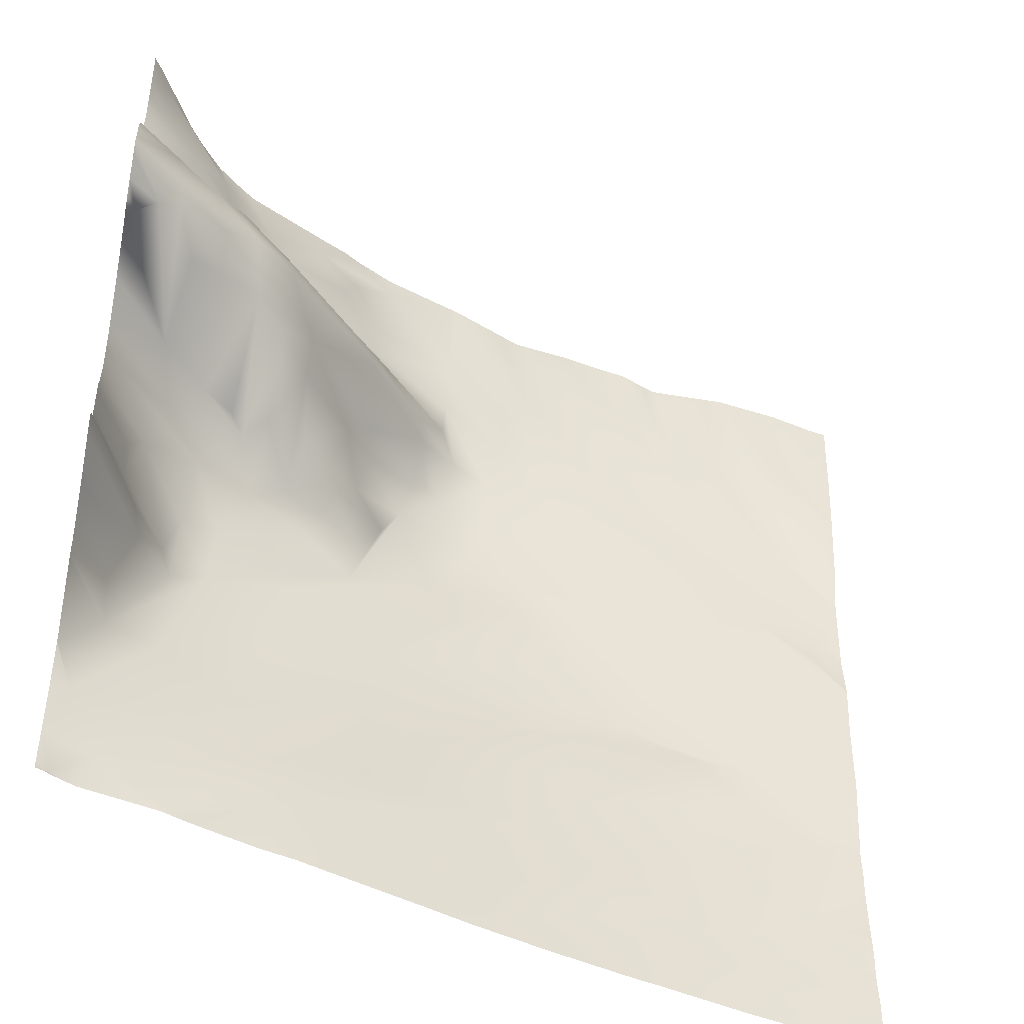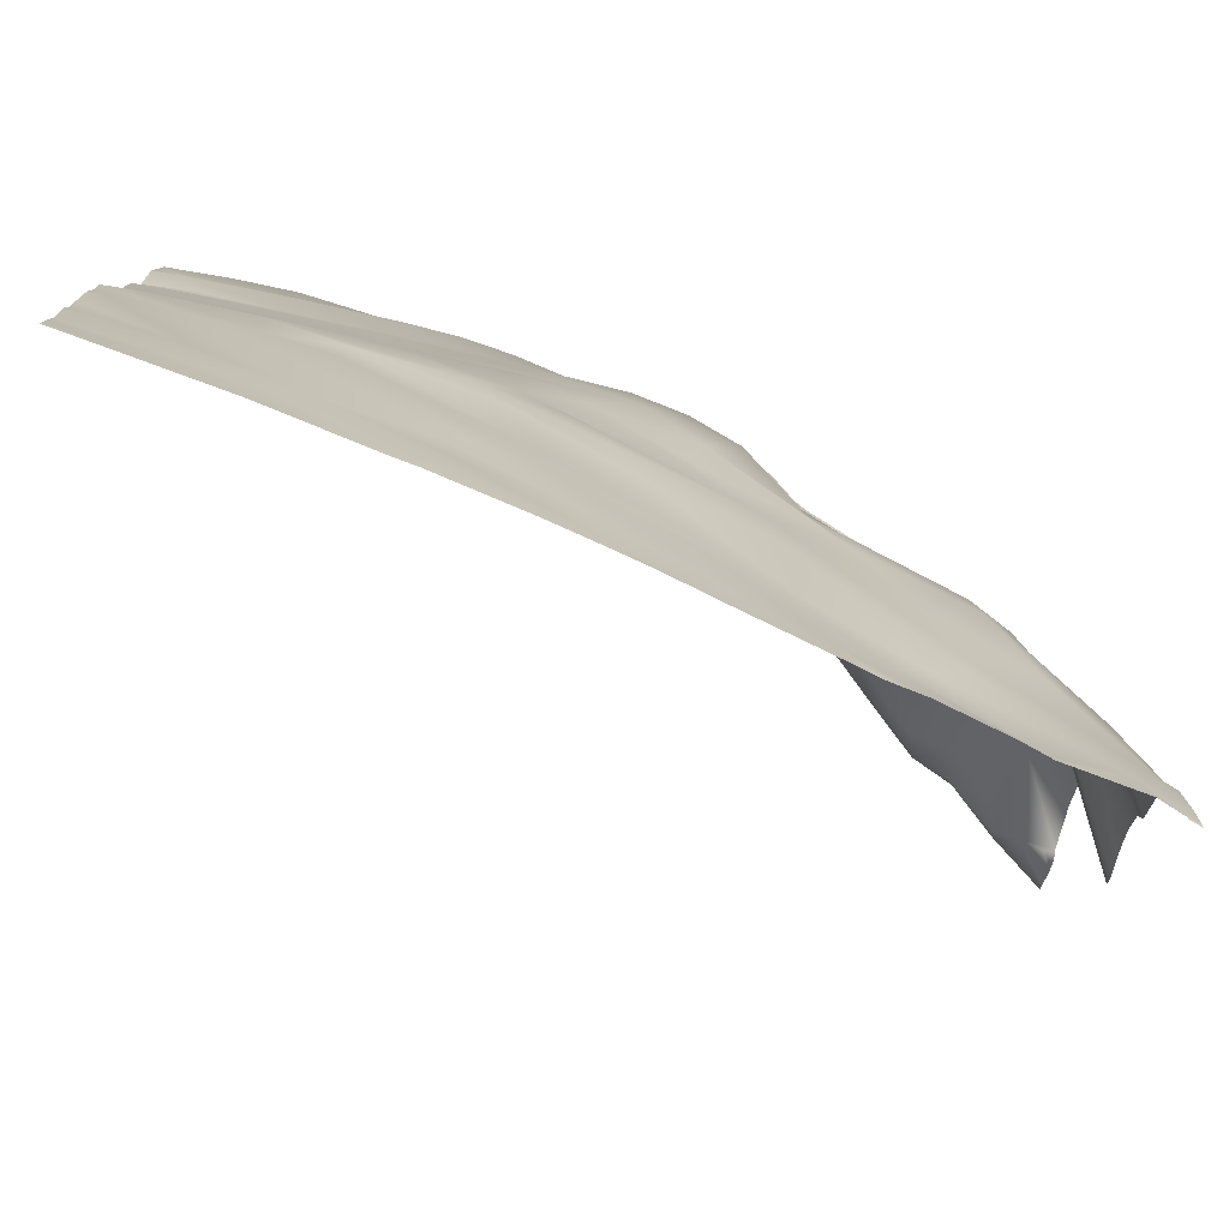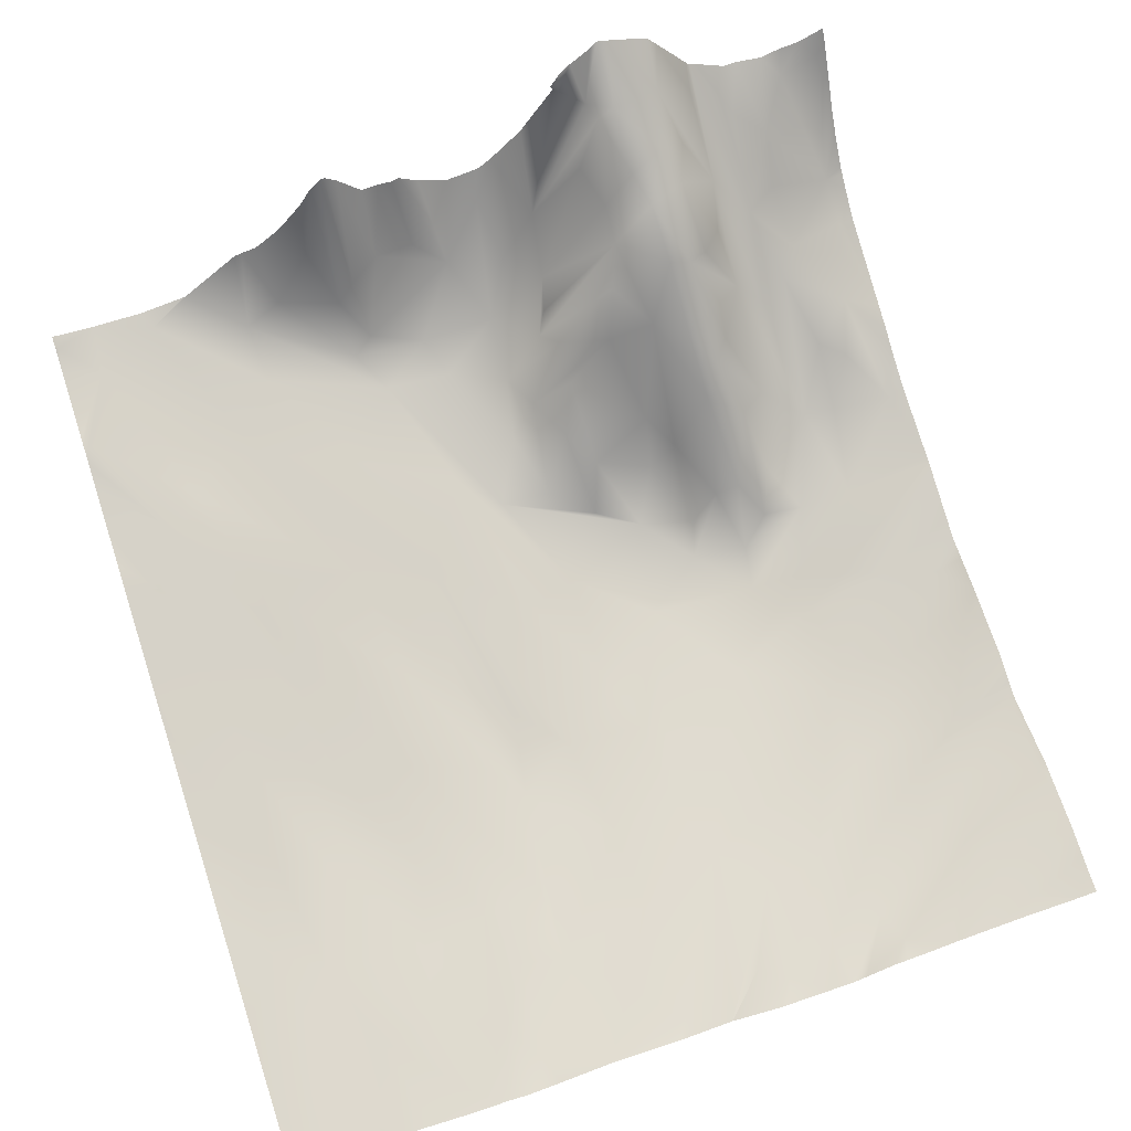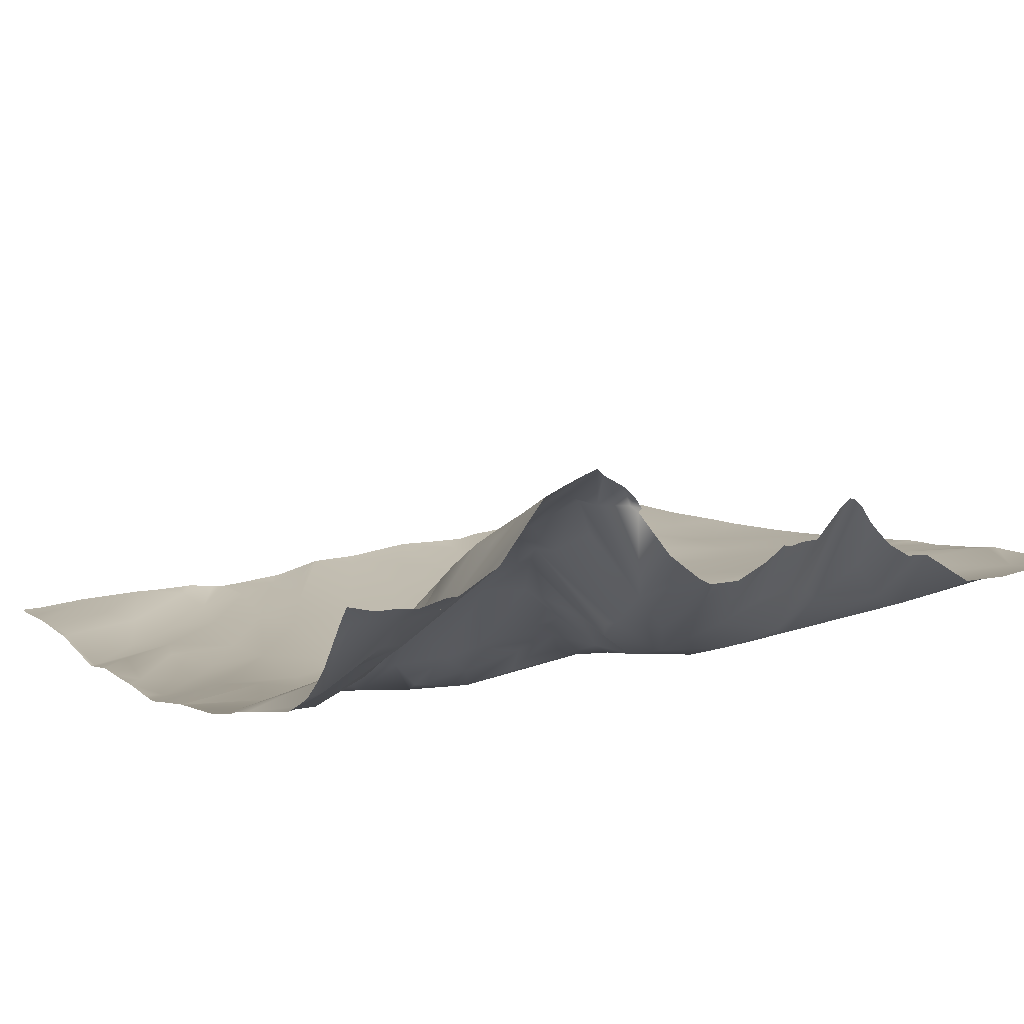
<metadata>
{"format":"obj","ext":"obj","renderer":"f3d","projection":"perspective","resolution":1024,"background":"white","views":[{"elev":-46.7,"azim":169.1,"up":"+Z"},{"elev":-77.4,"azim":-6.1,"up":"+Z"},{"elev":59.7,"azim":-108.5,"up":"+Y"},{"elev":25.4,"azim":58.3,"up":"+Y"}]}
</metadata>
<code>
o lod_0_363_Cube
v -476.5 -46.51 -383.5
v -474.8 -46.45 -388.1
v -469.6 -45.92 -390.1
v -461.7 -43.36 -382.1
v -466.1 -46.27 -393
v -474.1 -48.66 -403.4
v -458.4 -45.51 -389.3
v -452.3 -43.28 -381.9
v -451.4 -42.98 -385.7
v -441.5 -40.65 -383.6
v -455.3 -44.97 -393.2
v -451.1 -44.07 -391.7
v -464.3 -47.88 -397.8
v -470.1 -49.38 -404.6
v -461.7 -47.29 -402.5
v -452.9 -46.35 -401.1
v -447 -44.71 -395.6
v -471.3 -49.72 -411.1
v -441.5 -42.7 -390.3
v -444.4 -43.85 -401.3
v -462.4 -48.6 -409.6
v -435.2 -39.89 -384.1
v -473.7 -50.63 -417.2
v -475.8 -52.87 -474.2
v -453.6 -47.23 -471.8
v -476.3 -52.75 -470.9
v -464.2 -49.88 -469.8
v -474.8 -52.69 -466.2
v -456.8 -48.39 -466.7
v -444 -44.71 -471.6
v -444.5 -44.83 -468.7
v -430.8 -40.18 -474.8
v -434.8 -41.86 -467.6
v -445.4 -45.18 -463.4
v -421.8 -37.08 -471.1
v -443.7 -45.2 -460.9
v -432.3 -41.41 -463.9
v -458 -49 -455.4
v -423.6 -38.32 -462.9
v -438.3 -43.5 -458.7
v -449.5 -47 -453.1
v -411.9 -33.34 -472.9
v -418.9 -36.7 -461.7
v -406.9 -31.24 -469.3
v -438.8 -44.03 -454.3
v -456.1 -48.94 -447.7
v -437.6 -43.55 -451.3
v -455.2 -48.77 -440.7
v -469.1 -51.45 -449.3
v -440.5 -45.25 -442.4
v -462.5 -49.91 -445.6
v -428.4 -41.05 -447.8
v -444.4 -46.82 -438.9
v -463.4 -50.68 -440.6
v -414.4 -34.77 -461.5
v -430.4 -42.53 -442.8
v -414.9 -36.8 -450.5
v -403.1 -30.28 -465.4
v -435 -44.17 -437.3
v -417.2 -37.78 -441.3
v -440.1 -45.26 -432.4
v -451.5 -47.86 -430.5
v -440.7 -45.56 -423.2
v -433.6 -43.79 -425.8
v -450.5 -46.66 -423
v -428.1 -42.87 -417.6
v -461 -48.61 -430.1
v -457.6 -47.92 -420.5
v -469.2 -50.1 -434.8
v -437.8 -44.16 -410.5
v -474.7 -50.95 -430.1
v -476.3 -51.39 -439.3
v -473.3 -52.55 -446.6
v -475.1 -52.88 -454.3
v -466.2 -50.52 -463
v -465.3 -50.34 -456.6
v -472 -49.72 -420.5
v -463.4 -48.08 -416
v -453.4 -46.16 -409.9
v -434.4 -42.16 -401
v -433.6 -39.47 -390.4
v -429.8 -40.76 -399.5
v -431.7 -39.89 -395
v -423 -36.67 -391.1
v -429 -42.21 -405.4
v -422.9 -37.56 -397.1
v -423.3 -41.35 -410.7
v -424.6 -40.29 -404.7
v -422.5 -37.32 -401.7
v -417.8 -39.56 -415.7
v -418.1 -34.54 -399.8
v -419.4 -34.94 -406.8
v -419.4 -34.35 -404
v -413.6 -28.11 -401.6
v -412.2 -25.15 -405.7
v -419.9 -38.71 -409.7
v -413.2 -31.88 -409.9
v -413.4 -34.7 -413
v -409.9 -29.7 -412.4
v -411.8 -33.09 -419.3
v -404.2 -19.12 -409.9
v -409.4 -22.15 -404
v -406.8 -19.23 -406.4
v -400.9 -12.75 -406.8
v -410.6 -29.67 -398.2
v -407.2 -21.67 -401.8
v -413.2 -33.35 -393.2
v -401.1 -20.72 -398.2
v -401.1 -13.24 -404.5
v -404.1 -18.69 -401.6
v -396.1 -7.733 -407.6
v -400 -13.84 -402.2
v -397.1 -11.66 -412.2
v -394.3 -7.597 -403.2
v -396.6 -15.09 -399.3
v -391.5 -12.43 -398.1
v -402.3 -23.52 -395.2
v -389.7 -6.258 -401.6
v -400.9 -22.13 -392.1
v -391.1 -4.447 -404.7
v -385.8 -0.7681 -403.5
v -392.4 -6.104 -408.6
v -394 -16.8 -394.2
v -386.9 -0.5141 -409.2
v -392.8 -10.01 -412
v -387 -1.625 -411
v -389.1 -6.954 -413.9
v -384.7 -1.404 -411.7
v -387.4 -15.11 -419.1
v -392.6 -20.71 -419.6
v -395.9 -22.69 -420.6
v -382.3 -1.107 -414.1
v -397.5 -25.22 -421.7
v -388.6 -20.45 -423.2
v -392.7 -26.06 -426.2
v -383.3 -15.32 -424.7
v -386.7 -20.92 -429.6
v -384.9 -18.19 -433.3
v -385.1 -18.38 -437.8
v -390.3 -26.32 -440.5
v -386.9 -19.84 -441.2
v -387.6 -22.1 -443.3
v -392 -27.77 -434.5
v -391.5 -27.92 -442.8
v -396.1 -30.11 -432.7
v -383.6 -16.56 -445.8
v -399.4 -29.72 -426.4
v -385 -22.44 -450.1
v -400.2 -23.52 -420.1
v -395.5 -30.37 -440.2
v -400.6 -15.33 -413.7
v -403.9 -20.34 -415.2
v -403.5 -29.95 -424.5
v -404.8 -25.67 -420.1
v -405.5 -32.79 -427.6
v -408.6 -30.37 -422
v -412.4 -35.8 -425.5
v -415.6 -37.98 -420.6
v -412 -36.11 -431.2
v -422 -40.85 -425.7
v -408.1 -34.46 -435.4
v -424 -40.42 -431.6
v -403.7 -32.8 -444.8
v -399.6 -30.16 -457.3
v -391.5 -28.04 -453.6
v -399.6 -29.96 -462.5
v -383.2 -23.33 -464.9
v -385.5 -24.73 -454.2
v -386.4 -24.93 -472.2
v -394.4 -26.97 -476
v -414.8 -31.9 -383.2
v -413.6 -33.01 -389.7
v -409.6 -28.25 -387.1
v -408 -26.94 -390
v -404.2 -24.92 -385.4
v -398 -20.25 -390.1
v -395.7 -21.47 -383
v -391.5 -18.01 -383.5
v -392.4 -15.27 -390.8
v -388.2 -10.46 -390.4
v -385.6 -8.758 -393.8
v -383.2 -7.073 -387
v -384 -4.844 -398.6
v -382.7 -5.794 -382.4
v -382.6 -23.18 -476.3
v -381.2 -5.255 -393.4
v -381.2 -5.084 -392
v -381.2 -5.399 -388.9
v -381.2 -3.625 -397
v -381.2 -4.737 -386.6
v -390.6 -17.58 -381.2
v -391.3 -18.13 -381.2
v -388.1 -14.4 -381.2
v -381.2 -4.381 -384.3
v -381.2 -3.075 -381.2
v -382.3 -4.586 -381.2
v -386.5 -12.07 -381.2
v -381.2 -3.423 -397.7
v -381.2 -3.211 -398.1
v -392.5 -19.26 -381.2
v -395.2 -21.43 -381.2
v -405.3 -26.5 -381.2
v -407.9 -27.71 -381.2
v -409.8 -28.9 -381.2
v -414.3 -31.26 -381.2
v -439.2 -39.48 -381.2
v -440.8 -39.85 -381.2
v -434.8 -38.82 -381.2
v -444.1 -40.56 -381.2
v -422.5 -34.19 -381.2
v -423.3 -34.48 -381.2
v -423.4 -34.51 -381.2
v -423.5 -34.54 -381.2
v -429.8 -37.35 -381.2
v -432.2 -38.4 -381.2
v -447.2 -41.13 -381.2
v -450.4 -42.46 -381.2
v -451.8 -43.05 -381.2
v -452.2 -43.06 -381.2
v -452.5 -43.08 -381.2
v -461.2 -43.11 -381.2
v -462.3 -43.32 -381.2
v -472.5 -45.28 -381.2
v -468.8 -44.35 -381.2
v -474.2 -45.78 -381.2
v -476.6 -46.19 -381.2
v -476.6 -46.47 -383.2
v -476.6 -46.52 -383.5
v -466.7 -44.01 -381.2
v -476.6 -46.87 -389.1
v -476.6 -46.85 -388.4
v -476.6 -46.52 -383.5
v -476.6 -48.11 -398.8
v -476.6 -47.92 -397.9
v -476.6 -48.5 -401.2
v -476.6 -47.47 -394.2
v -381.2 4.221 -407.9
v -381.2 3.587 -405.5
v -381.2 2.901 -403.2
v -381.2 -12.46 -425.7
v -381.2 -12.25 -424.4
v -381.2 -12.09 -423.7
v -381.2 -11.46 -431.2
v -381.2 -12.74 -427.5
v -381.2 -10.12 -433.4
v -381.2 -11.91 -446.5
v -381.2 -10.39 -445.3
v -381.2 -7.995 -443.8
v -381.2 -6.893 -442.6
v -381.2 -22.53 -465.9
v -381.2 -21.63 -460.5
v -381.2 -22.69 -471.6
v -381.2 -2.937 -398.3
v -381.2 1.555 -402
v -381.2 1.862 -412.5
v -381.2 3.633 -410.1
v -381.2 4.527 -409.3
v -381.2 -9.555 -420.7
v -381.2 -7.377 -418.5
v -381.2 -1.18 -414.8
v -381.2 0.4214 -413.8
v -381.2 -1.449 -414.4
v -381.2 -11.01 -422.3
v -381.2 -10.56 -437.9
v -381.2 -10.35 -435.9
v -381.2 -7.718 -440.7
v -381.2 -6.741 -442.1
v -381.2 -10.43 -434.3
v -381.2 -13.91 -448.3
v -381.2 -16.28 -452.9
v -381.2 -15.99 -451.1
v -381.2 -16.54 -453.8
v -381.2 -21.62 -460.4
v -399.1 -28.9 -476.6
v -396.3 -27.85 -476.6
v -393.8 -26.79 -476.6
v -404.3 -30.83 -476.6
v -476.6 -50.42 -425.1
v -476.6 -50.41 -425.1
v -476.6 -50.42 -425.1
v -476.6 -50.52 -410.3
v -476.6 -50.09 -408.9
v -476.6 -50.54 -411.2
v -476.6 -48.88 -404
v -476.6 -49.07 -405.5
v -476.6 -50.69 -412.8
v -476.6 -50.99 -418
v -476.6 -50.42 -425.1
v -476.6 -50.42 -425
v -476.6 -51.07 -419.2
v -476.6 -51.41 -439.3
v -476.6 -51.19 -431.2
v -476.6 -51.09 -430.4
v -476.6 -52.45 -445.3
v -476.6 -51.43 -439.5
v -476.6 -52.9 -451.7
v -476.6 -53.07 -449.2
v -476.6 -53.1 -454.1
v -476.6 -53.17 -455.6
v -476.6 -52.98 -460.5
v -476.6 -52.82 -463.5
v -476.6 -52.94 -464.8
v -476.6 -53.09 -466.4
v -476.6 -52.8 -470.8
v -476.6 -52.8 -470.9
v -381.2 -22.5 -476.5
v -381.2 -22.61 -475.5
v -381.2 -22.49 -476.6
v -382 -22.82 -476.6
v -382.2 -22.9 -476.6
v -382.5 -23.02 -476.6
v -382.7 -23.24 -476.6
v -385.4 -24.63 -476.6
v -393.4 -26.68 -476.6
v -408.2 -31.9 -476.6
v -421.9 -36.92 -476.6
v -427.1 -38.86 -476.6
v -411.3 -33.09 -476.6
v -430.7 -40.09 -476.6
v -446.3 -44.98 -476.6
v -436.7 -42.06 -476.6
v -449 -45.68 -476.6
v -460.2 -48.96 -476.6
v -469.4 -51.27 -476.6
v -476 -52.91 -476.6
v -476.6 -53.03 -476.6
v -476.6 -53.03 -474.3
f 227 225 1
f 1 228 227
f 1 232 228
f 2 232 1
f 2 223 224
f 2 230 231
f 3 224 229
f 229 4 3
f 5 234 3
f 5 3 4
f 6 284 235
f 6 233 5
f 4 222 221
f 7 5 4
f 8 221 220
f 8 7 4
f 8 220 219
f 10 209 207
f 10 216 209
f 9 11 8
f 11 7 8
f 12 9 10
f 12 11 9
f 11 13 7
f 7 13 5
f 13 14 5
f 14 6 5
f 15 13 11
f 15 14 13
f 16 11 12
f 16 15 11
f 17 16 12
f 18 14 15
f 19 17 12
f 19 12 10
f 20 16 17
f 20 17 19
f 21 15 16
f 20 21 16
f 21 18 15
f 22 19 10
f 18 281 14
f 14 282 6
f 22 206 208
f 286 18 23
f 23 18 21
f 23 287 286
f 25 324 24
f 24 305 26
f 25 24 27
f 24 26 27
f 26 305 304
f 26 28 27
f 26 303 28
f 25 27 29
f 27 28 29
f 25 29 30
f 30 29 31
f 32 30 31
f 32 31 33
f 33 31 34
f 31 29 34
f 32 33 35
f 33 34 36
f 35 33 37
f 33 36 37
f 34 29 38
f 34 38 36
f 35 37 39
f 37 36 40
f 39 37 40
f 36 38 41
f 36 41 40
f 42 35 39
f 39 40 43
f 44 42 39
f 44 39 43
f 40 41 45
f 40 45 43
f 45 41 46
f 41 38 46
f 43 45 47
f 45 46 48
f 45 48 47
f 38 49 46
f 50 47 48
f 49 51 46
f 46 51 48
f 47 50 52
f 43 47 52
f 50 48 53
f 52 50 53
f 51 54 48
f 48 54 53
f 55 43 52
f 44 43 55
f 52 53 56
f 55 52 57
f 57 52 56
f 44 55 58
f 58 55 57
f 56 53 59
f 60 57 56
f 60 56 59
f 59 53 61
f 60 59 61
f 61 53 62
f 53 54 62
f 61 62 63
f 61 63 64
f 60 61 64
f 62 65 63
f 64 63 66
f 63 65 66
f 62 67 65
f 54 67 62
f 65 67 68
f 54 69 67
f 65 68 70
f 66 65 70
f 67 69 71
f 67 71 68
f 54 72 69
f 69 72 71
f 73 72 54
f 51 73 54
f 51 49 73
f 294 72 73
f 49 297 73
f 73 297 294
f 72 292 71
f 71 293 280
f 71 278 68
f 74 296 49
f 28 303 302
f 28 301 75
f 300 74 75
f 29 28 75
f 76 74 49
f 75 74 76
f 29 75 76
f 38 76 49
f 29 76 38
f 77 23 78
f 78 23 21
f 278 78 68
f 79 78 21
f 68 78 79
f 79 21 20
f 70 68 79
f 70 79 20
f 70 20 80
f 80 20 81
f 20 19 81
f 81 19 22
f 82 70 80
f 22 214 81
f 83 80 81
f 82 80 83
f 83 213 212
f 84 82 83
f 84 212 211
f 85 70 82
f 66 70 85
f 86 85 82
f 86 82 84
f 87 66 85
f 88 85 86
f 88 87 85
f 89 88 86
f 90 66 87
f 91 89 86
f 87 88 92
f 93 88 89
f 92 88 93
f 94 93 89
f 94 89 91
f 92 93 95
f 95 93 94
f 96 87 92
f 90 87 96
f 97 96 92
f 97 92 95
f 98 96 97
f 98 90 96
f 98 97 99
f 100 90 98
f 99 100 98
f 101 97 95
f 99 97 101
f 95 94 102
f 101 95 103
f 103 95 102
f 104 101 103
f 104 103 102
f 102 94 105
f 94 91 105
f 106 102 105
f 105 91 107
f 91 86 107
f 107 86 84
f 106 105 108
f 108 105 107
f 109 102 106
f 104 102 109
f 110 106 108
f 109 106 110
f 109 110 108
f 111 104 109
f 112 109 108
f 113 104 111
f 113 101 104
f 109 112 114
f 111 109 114
f 115 112 108
f 114 112 115
f 115 108 116
f 114 115 116
f 116 108 117
f 108 107 117
f 118 114 116
f 117 107 119
f 120 114 118
f 111 114 120
f 121 120 118
f 121 118 116
f 122 111 120
f 116 117 123
f 123 117 119
f 124 122 120
f 121 124 120
f 122 125 111
f 125 113 111
f 126 122 124
f 125 122 126
f 126 127 125
f 128 126 124
f 126 129 127
f 128 129 126
f 127 130 125
f 129 130 127
f 125 130 113
f 129 262 259
f 130 131 113
f 131 133 113
f 130 133 131
f 134 130 129
f 134 135 130
f 130 135 133
f 136 263 242
f 136 135 134
f 136 244 137
f 137 135 136
f 138 245 268
f 138 139 137
f 139 140 137
f 141 140 139
f 142 140 141
f 140 143 137
f 137 143 135
f 142 144 140
f 140 144 143
f 143 145 135
f 145 147 135
f 135 147 133
f 146 148 142
f 148 144 142
f 133 147 149
f 144 150 143
f 150 145 143
f 133 149 151
f 113 133 151
f 151 101 113
f 151 152 101
f 149 152 151
f 152 99 101
f 149 153 152
f 147 153 149
f 154 99 152
f 153 154 152
f 154 100 99
f 147 155 153
f 145 155 147
f 153 156 154
f 156 100 154
f 155 157 153
f 153 157 156
f 156 158 100
f 156 157 158
f 100 158 90
f 155 159 157
f 157 159 158
f 145 159 155
f 159 90 158
f 145 150 159
f 159 160 90
f 160 66 90
f 160 64 66
f 161 160 159
f 150 161 159
f 160 162 64
f 161 162 160
f 60 64 162
f 60 162 161
f 163 60 161
f 163 161 150
f 164 60 163
f 164 57 60
f 150 165 163
f 165 164 163
f 166 57 164
f 58 57 166
f 167 164 165
f 166 164 167
f 168 165 150
f 167 165 168
f 168 150 144
f 148 168 144
f 167 169 166
f 169 58 166
f 170 58 169
f 170 44 58
f 167 252 169
f 171 210 205
f 84 210 171
f 172 84 171
f 172 107 84
f 172 171 173
f 174 107 172
f 174 172 173
f 119 107 174
f 173 171 175
f 175 174 173
f 119 174 175
f 175 204 203
f 119 175 176
f 175 202 177
f 176 175 177
f 123 119 176
f 177 202 201
f 176 177 178
f 177 200 178
f 123 176 179
f 179 176 178
f 123 179 180
f 180 179 178
f 181 123 180
f 116 198 199
f 180 178 182
f 183 199 253
f 121 116 183
f 182 178 184
f 184 197 196
f 178 197 184
f 178 200 192
f 185 252 307
f 285 284 6
f 282 285 6
f 307 306 185
f 244 243 137
f 321 320 30
f 314 169 313
f 195 184 196
f 236 3 234
f 295 291 72
f 275 274 44
f 238 237 121
f 194 182 184
f 290 287 23
f 217 9 8
f 265 138 268
f 321 32 319
f 272 273 168
f 242 241 136
f 251 250 167
f 322 323 25
f 259 258 129
f 270 168 148
f 254 121 183
f 249 248 142
f 269 148 146
f 208 215 22
f 317 319 32
f 256 255 128
f 198 181 189
f 301 300 75
f 246 269 146
f 255 132 128
f 241 240 136
f 271 270 148
f 299 298 74
f 214 213 81
f 311 312 185
f 279 77 78
f 322 30 320
f 247 246 146
f 316 35 318
f 239 238 121
f 207 206 10
f 306 309 185
f 218 217 8
f 264 266 139
f 309 310 185
f 273 167 168
f 277 44 274
f 186 189 181
f 324 325 24
f 313 185 312
f 263 129 258
f 310 311 185
f 205 204 171
f 289 290 23
f 219 218 8
f 237 124 121
f 262 132 260
f 249 141 267
f 318 42 315
f 316 317 32
f 325 327 24
f 192 191 178
f 243 245 137
f 190 188 182
f 275 170 276
f 187 181 180
f 253 254 183
f 289 77 288
f 225 223 1
f 266 141 139
f 314 276 170
f 261 260 132
f 292 293 71
f 191 193 178
f 257 128 124
f 188 180 182
f 236 230 2
f 277 315 42
f 265 264 139
f 248 146 142
f 227 226 225
f 2 231 232
f 2 1 223
f 3 2 224
f 229 222 4
f 5 233 234
f 6 235 233
f 8 4 221
f 10 9 216
f 18 283 281
f 14 281 282
f 22 10 206
f 286 283 18
f 25 323 324
f 24 327 305
f 26 304 303
f 294 295 72
f 49 296 297
f 72 291 292
f 71 280 278
f 74 298 296
f 28 302 301
f 300 299 74
f 278 279 78
f 22 215 214
f 83 81 213
f 84 83 212
f 129 128 262
f 136 134 263
f 136 240 244
f 138 137 245
f 167 250 252
f 84 211 210
f 175 171 204
f 175 203 202
f 177 201 200
f 116 123 198
f 183 116 199
f 178 193 197
f 185 169 252
f 314 170 169
f 195 194 184
f 236 2 3
f 194 190 182
f 217 216 9
f 265 139 138
f 321 30 32
f 270 272 168
f 254 239 121
f 269 271 148
f 198 123 181
f 255 261 132
f 279 288 77
f 322 25 30
f 316 32 35
f 306 308 309
f 273 251 167
f 277 42 44
f 313 169 185
f 263 134 129
f 237 257 124
f 262 128 132
f 249 142 141
f 318 35 42
f 325 326 327
f 275 44 170
f 187 186 181
f 289 23 77
f 266 267 141
f 257 256 128
f 188 187 180
f 248 247 146

</code>
